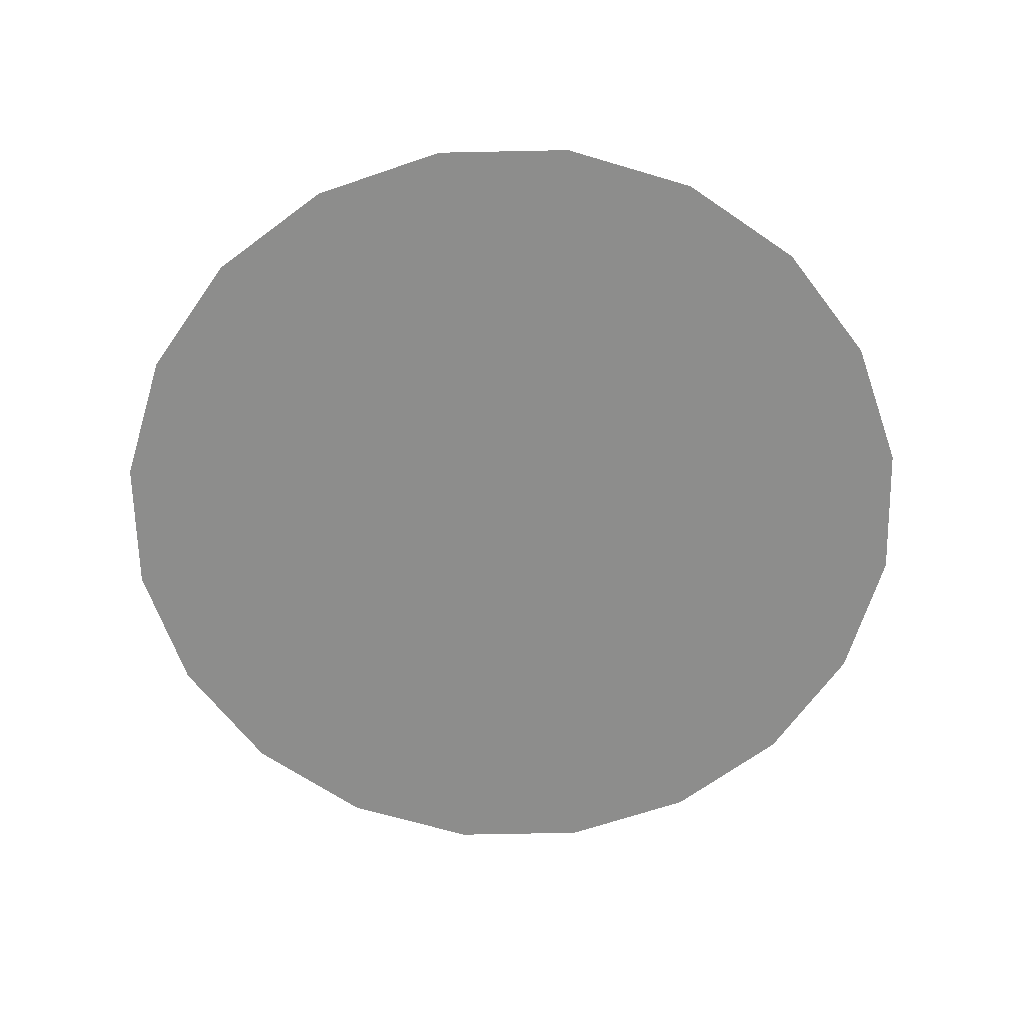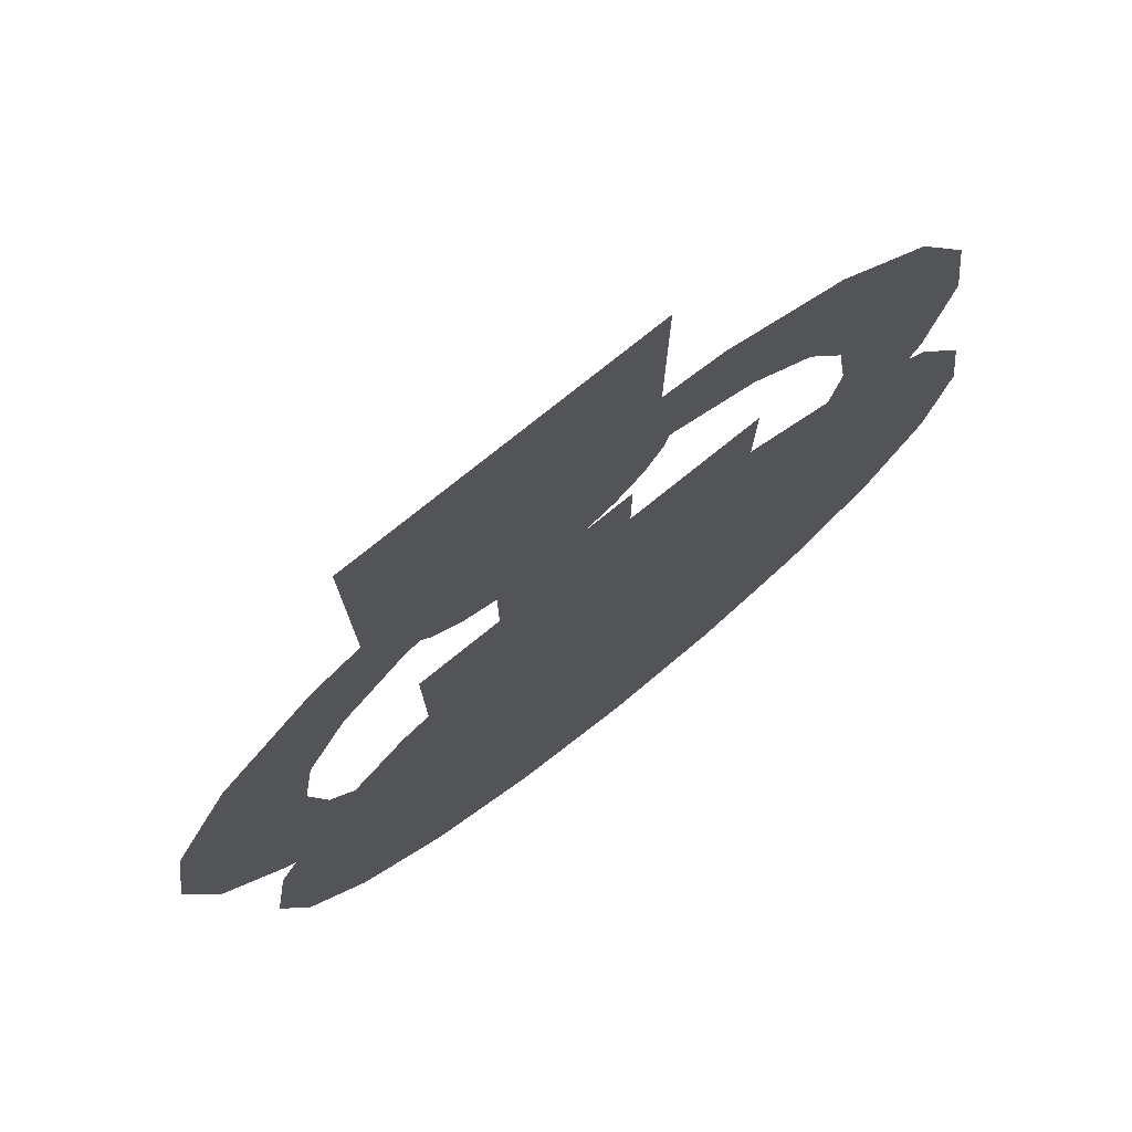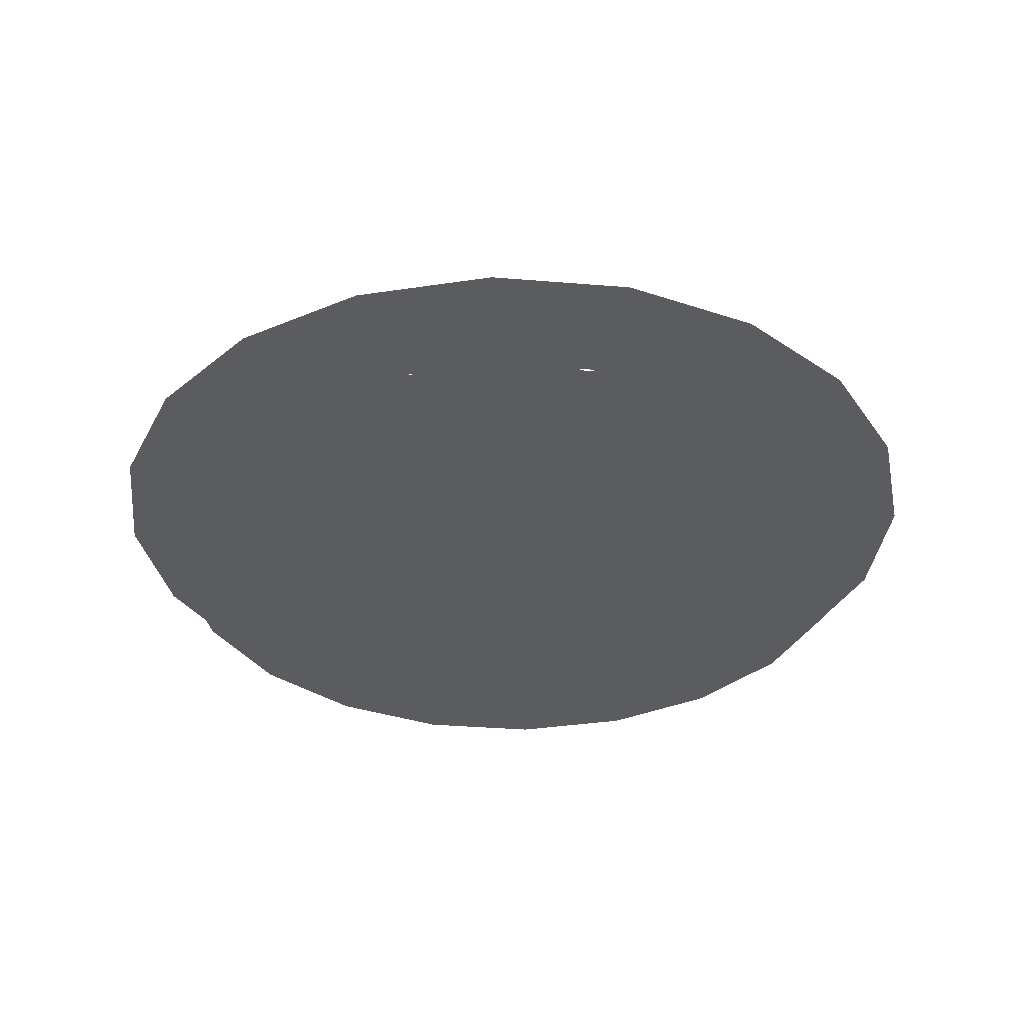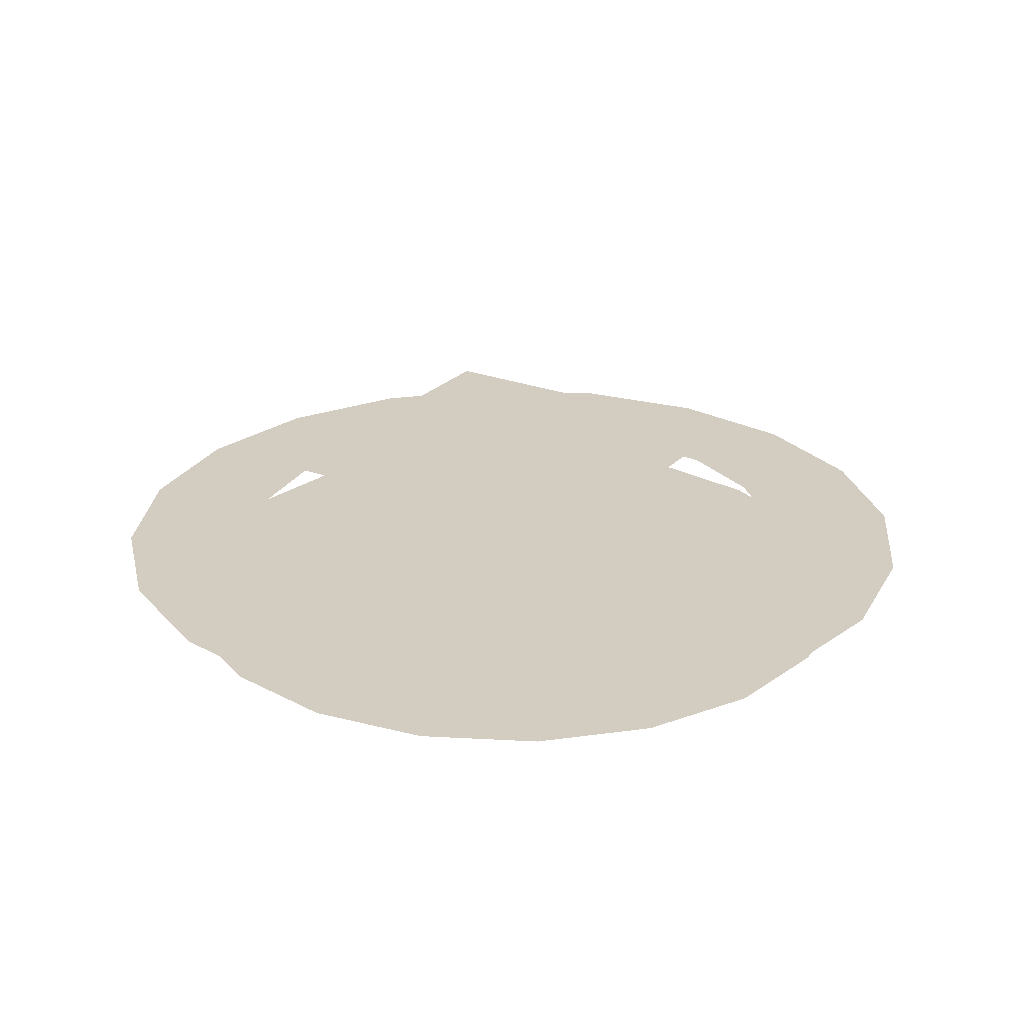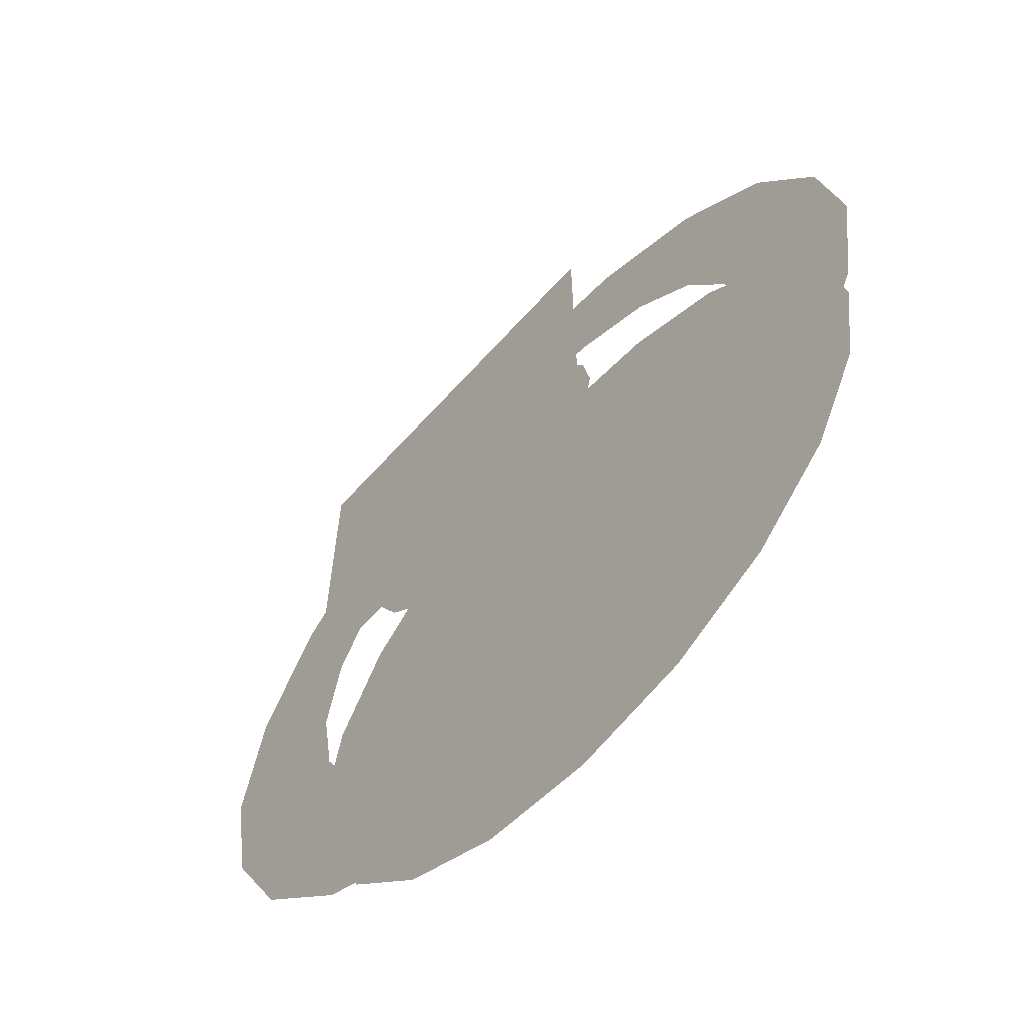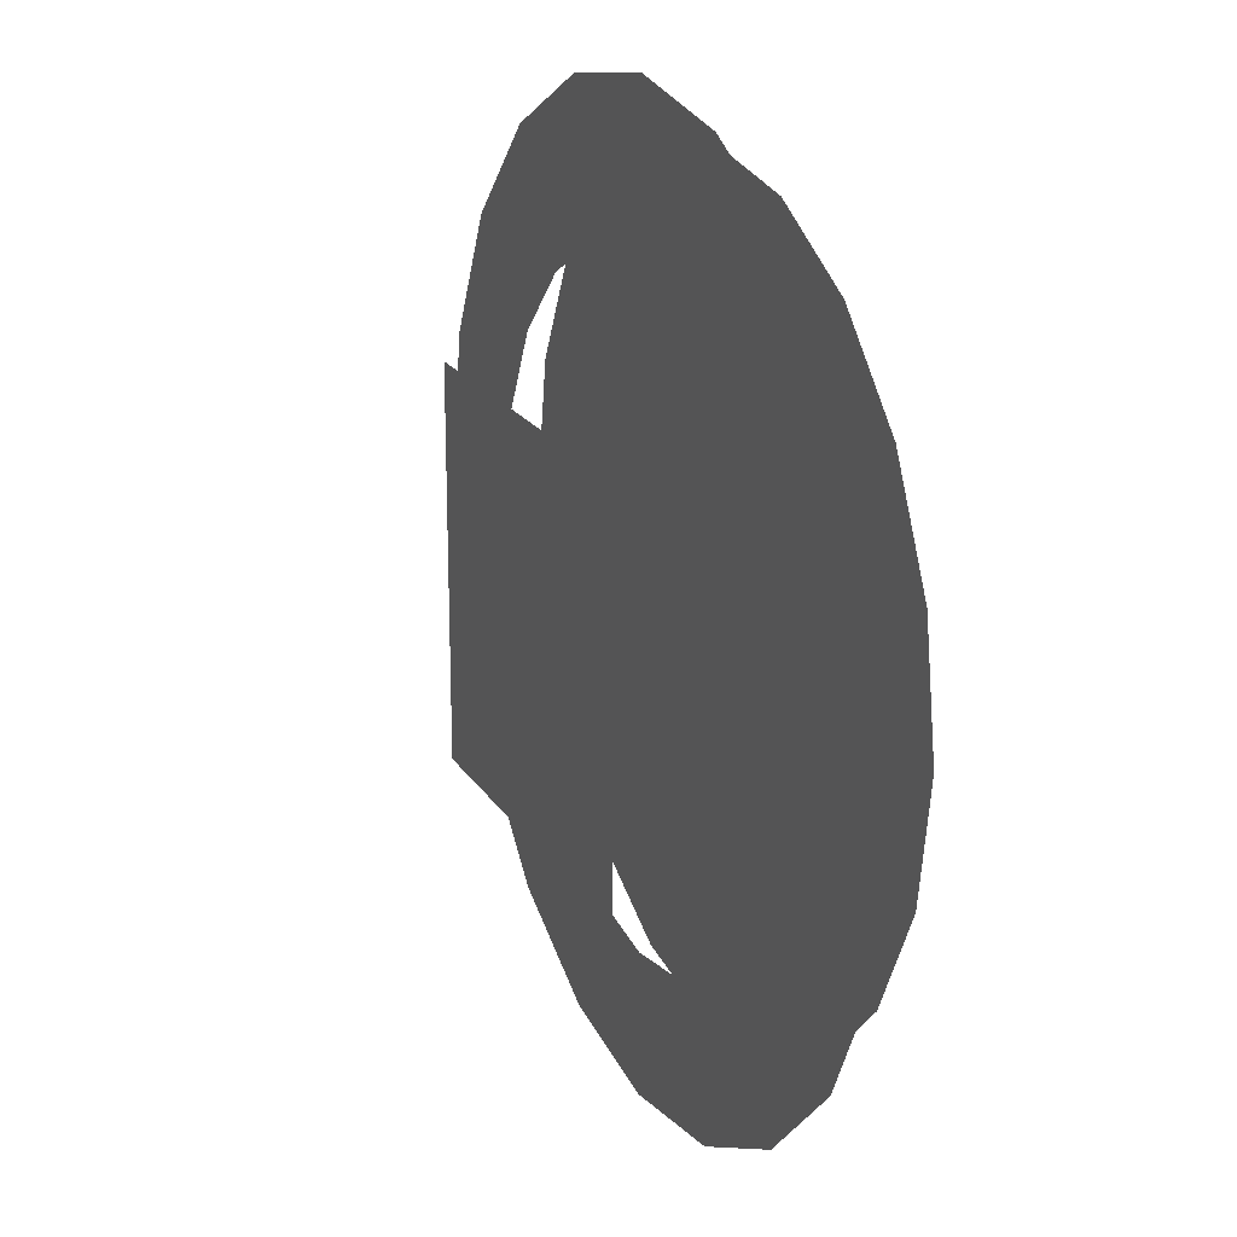
<metadata>
{"format":"obj","ext":"obj","renderer":"f3d","projection":"perspective","resolution":1024,"background":"white","views":[{"elev":-64.4,"azim":136.2,"up":"+Z"},{"elev":77.5,"azim":141.3,"up":"+Y"},{"elev":-34.1,"azim":146.6,"up":"+Z"},{"elev":24.6,"azim":32.1,"up":"+Z"},{"elev":-64.3,"azim":47.9,"up":"+Y"},{"elev":20.1,"azim":67.0,"up":"+Y"}]}
</metadata>
<code>
g geo
v -0.004695 -0.004695 0.001272
v 0.004695 0.004695 0.001272
v 0.004695 -0.004695 0.001272
v -0.004695 0.004695 0.001272
v 0.009511 0.00309 -2.384e-09
v 0.005393 0.003919 -2.384e-09
v 0.00809 0.005878 -2.384e-09
v 0.00634 0.00206 -2.384e-09
v 0.003919 0.005393 -2.384e-09
v 0.005878 0.00809 -2.384e-09
v 0.00206 0.00634 -2.384e-09
v 0.00309 0.009511 -2.384e-09
v 0 0.006667 -2.384e-09
v 0 0.01 -2.384e-09
v -0.00206 0.00634 -2.384e-09
v -0.00309 0.009511 -2.384e-09
v -0.003919 0.005393 -2.384e-09
v -0.005878 0.00809 -2.384e-09
v -0.005393 0.003919 -2.384e-09
v -0.00809 0.005878 -2.384e-09
v -0.00634 0.00206 -2.384e-09
v -0.009511 0.00309 -2.384e-09
v -0.006667 -1.788e-09 -2.384e-09
v -0.01 -1.788e-09 -2.384e-09
v -0.00634 -0.00206 -2.384e-09
v -0.009511 -0.00309 -2.384e-09
v -0.005393 -0.003919 -2.384e-09
v -0.00809 -0.005878 -2.384e-09
v -0.003919 -0.005393 -2.384e-09
v -0.005878 -0.00809 -2.384e-09
v -0.00206 -0.00634 -2.384e-09
v -0.00309 -0.009511 -2.384e-09
v -1.987e-10 -0.006667 -2.384e-09
v -2.98e-10 -0.01 -2.384e-09
v 0.00206 -0.00634 -2.384e-09
v 0.00309 -0.009511 -2.384e-09
v 0.003919 -0.005393 -2.384e-09
v 0.005878 -0.00809 -2.384e-09
v 0.005393 -0.003919 -2.384e-09
v 0.00809 -0.005878 -2.384e-09
v 0.00634 -0.00206 -2.384e-09
v 0.009511 -0.00309 -2.384e-09
v 0.006667 -1.788e-09 -2.384e-09
v 0.01 -1.788e-09 -2.384e-09
v -9.934e-11 -0.003333 -2.384e-09
v 0.00103 -0.00317 -2.384e-09
v 0.001959 -0.002697 -2.384e-09
v 0.002697 -0.001959 -2.384e-09
v 0.00317 -0.00103 -2.384e-09
v 0.003333 -1.788e-09 -2.384e-09
v 0.00317 0.00103 -2.384e-09
v 0.002697 0.001959 -2.384e-09
v 0.001959 0.002697 -2.384e-09
v 0.00103 0.00317 -2.384e-09
v 0 0.003333 -2.384e-09
v -0.00103 0.00317 -2.384e-09
v -0.001959 0.002697 -2.384e-09
v -0.002697 0.001959 -2.384e-09
v -0.00317 0.00103 -2.384e-09
v -0.003333 -1.788e-09 -2.384e-09
v -0.00317 -0.00103 -2.384e-09
v -0.002697 -0.001959 -2.384e-09
v -0.001959 -0.002697 -2.384e-09
v -0.00103 -0.00317 -2.384e-09
v 0 -1.788e-09 -2.384e-09
v 0.01098 0.003567 0.001636
v 0.006449 0.004685 0.001636
v 0.009338 0.006784 0.001636
v 0.007581 0.002463 0.001636
v 0.004685 0.006449 0.001636
v 0.006784 0.009338 0.001636
v 0.002463 0.007581 0.001636
v 0.003567 0.01098 0.001636
v 1.401e-11 0.007971 0.001636
v -7.13e-11 0.01154 0.001636
v -0.002463 0.007581 0.001636
v -0.003567 0.01098 0.001636
v -0.004685 0.006449 0.001636
v -0.006784 0.009338 0.001636
v -0.006449 0.004685 0.001636
v -0.009338 0.006784 0.001636
v -0.007581 0.002463 0.001636
v -0.01098 0.003567 0.001636
v -0.007971 -1.852e-09 0.001636
v -0.01154 -1.809e-09 0.001636
v -0.007581 -0.002463 0.001636
v -0.01098 -0.003567 0.001636
v -0.006449 -0.004685 0.001636
v -0.009338 -0.006784 0.001636
v -0.004685 -0.006449 0.001636
v -0.006784 -0.009338 0.001636
v -0.002463 -0.007581 0.001636
v -0.003567 -0.01098 0.001636
v -2.235e-10 -0.007971 0.001636
v -4.153e-10 -0.01154 0.001636
v 0.002463 -0.007581 0.001636
v 0.003567 -0.01098 0.001636
v 0.004685 -0.006449 0.001636
v 0.006784 -0.009338 0.001636
v 0.006449 -0.004685 0.001636
v 0.009338 -0.006784 0.001636
v 0.007581 -0.002463 0.001636
v 0.01098 -0.003567 0.001636
v 0.007971 -1.852e-09 0.001636
v 0.01154 -1.809e-09 0.001636
v 0.003853 0.001241 0.003165
v 0.002185 0.001576 0.003165
v 0.003278 0.00237 0.003165
v 0.002569 0.0008232 0.003165
v 0.001588 0.002174 0.003165
v 0.002381 0.003266 0.003165
v 0.0008346 0.002557 0.003165
v 0.001252 0.003842 0.003165
v -8.401e-10 0.00269 0.003165
v -8.401e-10 0.00404 0.003165
v -0.0008346 0.002557 0.003165
v -0.001252 0.003842 0.003165
v -0.001588 0.002174 0.003165
v -0.002381 0.003266 0.003165
v -0.002185 0.001576 0.003165
v -0.003278 0.00237 0.003165
v -0.002569 0.0008232 0.003165
v -0.003853 0.001241 0.003165
v -0.002701 -1.138e-05 0.003165
v -0.004051 -1.138e-05 0.003165
v 0.0004173 0.001273 0.003165
v -8.401e-10 0.001339 0.003165
v -0.0004173 0.001273 0.003165
v -0.0007938 0.001081 0.003165
v -0.001093 0.0007824 0.003165
v -0.001284 0.0004059 0.003165
v -0.00135 -1.138e-05 0.003165
v -8.401e-10 -1.138e-05 0.003165
v 0.0007938 0.001081 0.003165
v 0.001093 0.0007824 0.003165
v 0.001284 0.0004059 0.003165
v 0.002701 -1.138e-05 0.003165
v 0.004051 -1.138e-05 0.003165
v 0.00135 -1.138e-05 0.003165
v -0.003853 -0.001097 0.003165
v -0.002185 -0.001433 0.003165
v -0.003278 -0.002227 0.003165
v -0.002569 -0.0006799 0.003165
v -0.001588 -0.00203 0.003165
v -0.002381 -0.003123 0.003165
v -0.0008346 -0.002414 0.003165
v -0.001252 -0.003698 0.003165
v -1.806e-09 -0.002546 0.003165
v -1.806e-09 -0.003897 0.003165
v 0.0008346 -0.002414 0.003165
v 0.001252 -0.003698 0.003165
v 0.001588 -0.00203 0.003165
v 0.002381 -0.003123 0.003165
v 0.002185 -0.001433 0.003165
v 0.003278 -0.002227 0.003165
v 0.002569 -0.0006799 0.003165
v 0.003853 -0.001097 0.003165
v 0.002701 0.0001547 0.003165
v 0.004051 0.0001547 0.003165
v -0.0004173 -0.00113 0.003165
v -1.806e-09 -0.001196 0.003165
v 0.0004173 -0.00113 0.003165
v 0.0007938 -0.0009378 0.003165
v 0.001093 -0.0006391 0.003165
v 0.001284 -0.0002626 0.003165
v 0.00135 0.0001547 0.003165
v -1.806e-09 0.0001547 0.003165
v -0.0007938 -0.0009378 0.003165
v -0.001093 -0.0006391 0.003165
v -0.001284 -0.0002626 0.003165
v -0.002701 0.0001547 0.003165
v -0.004051 0.0001547 0.003165
v -0.00135 0.0001547 0.003165
v -0.004695 -0.004695 0.004274
v 0.004695 0.004695 0.004274
v 0.004695 -0.004695 0.004274
v -0.004695 0.004695 0.004274
v -0.001959 -0.001959 0.002164
v 0.001959 0.001959 0.002164
v 0.001959 -0.001959 0.002164
v -0.001959 0.001959 0.002164
g geo_0
f 3 2 1
f 2 4 1
f 7 6 5
f 6 8 5
f 9 6 7
f 10 9 7
f 11 9 10
f 12 11 10
f 13 11 12
f 14 13 12
f 15 13 14
f 16 15 14
f 17 15 16
f 18 17 16
f 19 17 18
f 20 19 18
f 21 19 20
f 22 21 20
f 23 21 22
f 24 23 22
f 25 23 24
f 26 25 24
f 27 25 26
f 28 27 26
f 29 27 28
f 30 29 28
f 31 29 30
f 32 31 30
f 33 31 32
f 34 33 32
f 35 33 34
f 36 35 34
f 37 35 36
f 38 37 36
f 39 37 38
f 40 39 38
f 41 39 40
f 42 41 40
f 43 41 42
f 44 43 42
f 8 43 44
f 5 8 44
f 33 45 31
f 35 46 33
f 46 45 33
f 37 47 35
f 47 46 35
f 39 48 37
f 48 47 37
f 41 49 39
f 49 48 39
f 43 50 41
f 50 49 41
f 8 51 43
f 51 50 43
f 52 51 8
f 6 52 8
f 53 52 6
f 9 53 6
f 54 53 9
f 11 54 9
f 55 54 11
f 13 55 11
f 56 55 13
f 15 56 13
f 57 56 15
f 17 57 15
f 58 57 17
f 19 58 17
f 59 58 19
f 21 59 19
f 60 59 21
f 23 60 21
f 61 60 23
f 25 61 23
f 62 61 25
f 27 62 25
f 63 62 27
f 29 63 27
f 64 63 29
f 31 64 29
f 45 64 31
f 59 65 58
f 60 65 59
f 61 65 60
f 62 65 61
f 63 65 62
f 64 65 63
f 45 65 64
f 58 65 57
f 57 65 56
f 56 65 55
f 55 65 54
f 54 65 53
f 53 65 52
f 52 65 51
f 46 65 45
f 47 65 46
f 48 65 47
f 49 65 48
f 50 65 49
f 51 65 50
f 68 67 66
f 67 69 66
f 70 67 68
f 71 70 68
f 72 70 71
f 73 72 71
f 74 72 73
f 75 74 73
f 76 74 75
f 77 76 75
f 78 76 77
f 79 78 77
f 80 78 79
f 81 80 79
f 82 80 81
f 83 82 81
f 84 82 83
f 85 84 83
f 86 84 85
f 87 86 85
f 88 86 87
f 89 88 87
f 90 88 89
f 91 90 89
f 92 90 91
f 93 92 91
f 94 92 93
f 95 94 93
f 96 94 95
f 97 96 95
f 98 96 97
f 99 98 97
f 100 98 99
f 101 100 99
f 102 100 101
f 103 102 101
f 104 102 103
f 105 104 103
f 69 104 105
f 66 69 105
f 108 107 106
f 107 109 106
f 110 107 108
f 111 110 108
f 112 110 111
f 113 112 111
f 114 112 113
f 115 114 113
f 116 114 115
f 117 116 115
f 118 116 117
f 119 118 117
f 120 118 119
f 121 120 119
f 122 120 121
f 123 122 121
f 124 122 123
f 125 124 123
f 112 126 110
f 114 127 112
f 127 126 112
f 116 128 114
f 128 127 114
f 118 129 116
f 129 128 116
f 120 130 118
f 130 129 118
f 122 131 120
f 131 130 120
f 124 132 122
f 132 131 122
f 127 133 126
f 128 133 127
f 129 133 128
f 130 133 129
f 131 133 130
f 132 133 131
f 126 133 134
f 126 134 110
f 110 134 107
f 134 135 107
f 134 133 135
f 107 135 109
f 135 136 109
f 135 133 136
f 109 136 137
f 109 137 138
f 106 109 138
f 136 139 137
f 136 133 139
f 142 141 140
f 141 143 140
f 144 141 142
f 145 144 142
f 146 144 145
f 147 146 145
f 148 146 147
f 149 148 147
f 150 148 149
f 151 150 149
f 152 150 151
f 153 152 151
f 154 152 153
f 155 154 153
f 156 154 155
f 157 156 155
f 158 156 157
f 159 158 157
f 146 160 144
f 148 161 146
f 161 160 146
f 150 162 148
f 162 161 148
f 152 163 150
f 163 162 150
f 154 164 152
f 164 163 152
f 156 165 154
f 165 164 154
f 158 166 156
f 166 165 156
f 161 167 160
f 162 167 161
f 163 167 162
f 164 167 163
f 165 167 164
f 166 167 165
f 160 167 168
f 160 168 144
f 144 168 141
f 168 169 141
f 168 167 169
f 141 169 143
f 169 170 143
f 169 167 170
f 143 170 171
f 143 171 172
f 140 143 172
f 170 173 171
f 170 167 173
f 176 175 174
f 175 177 174
f 180 179 178
f 179 181 178

</code>
